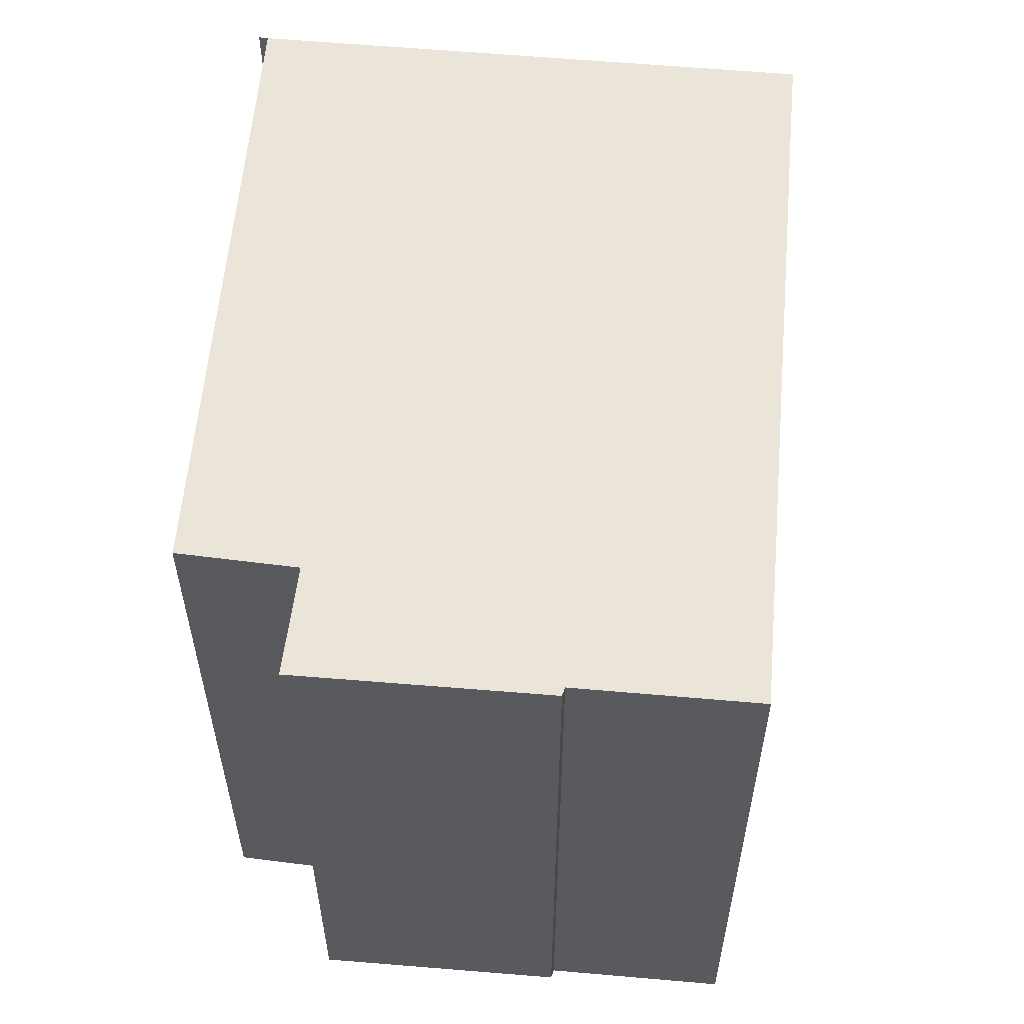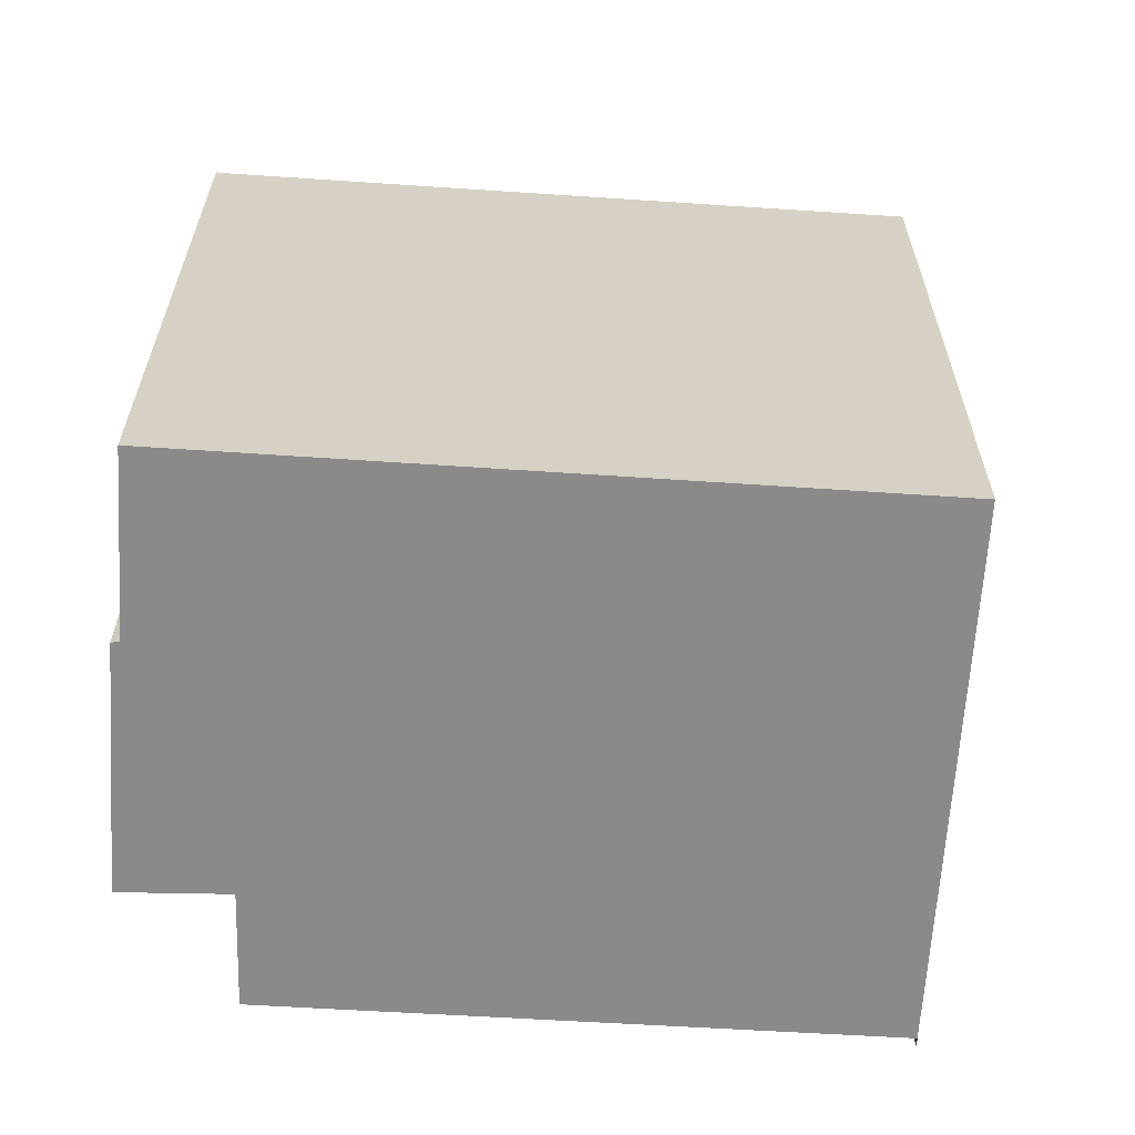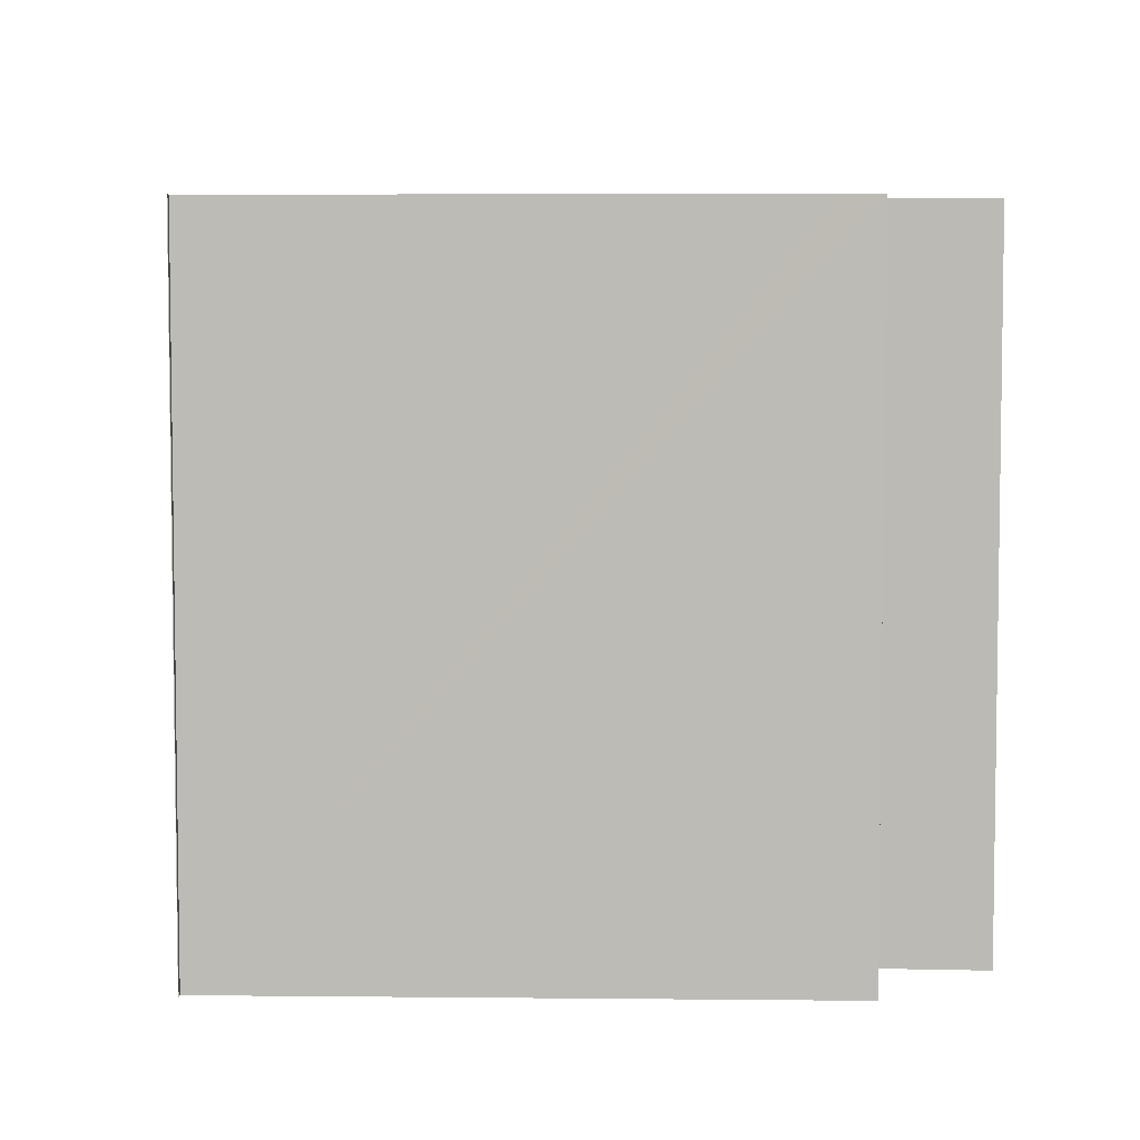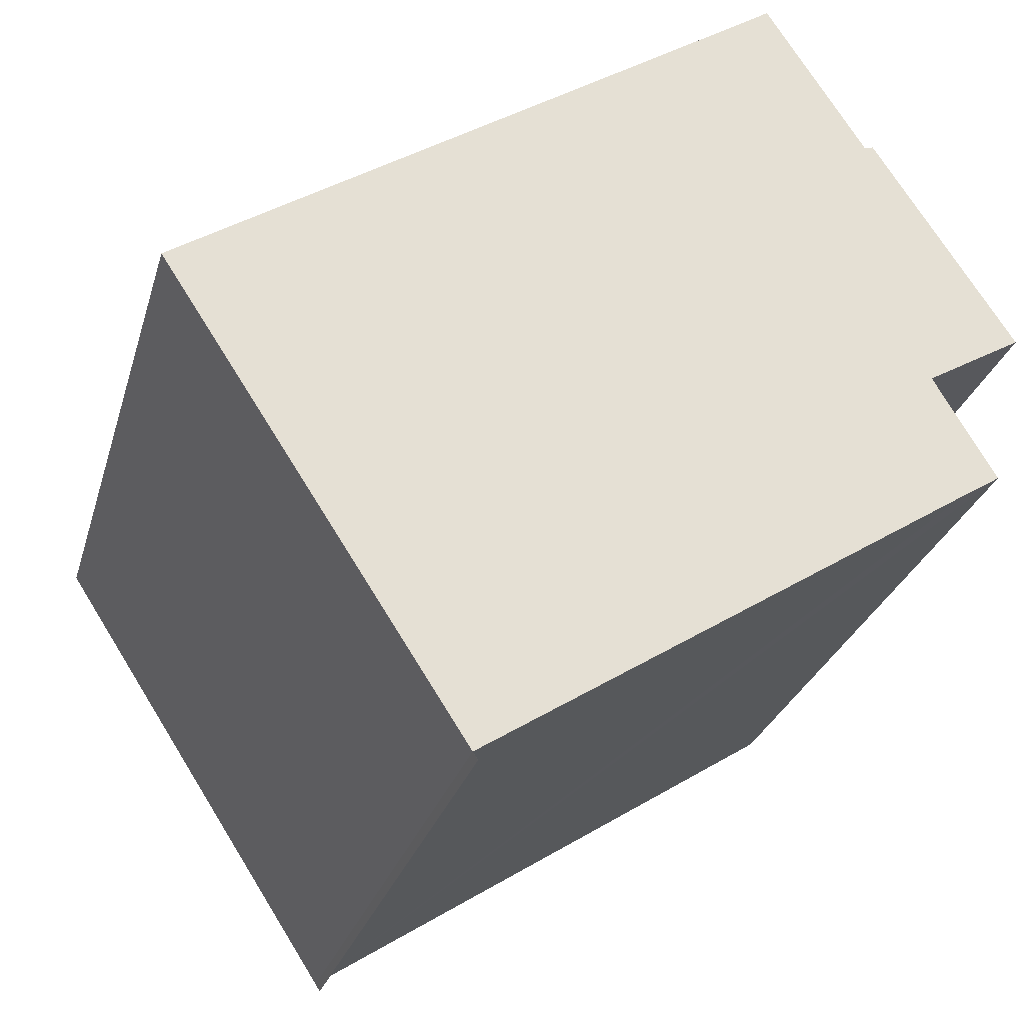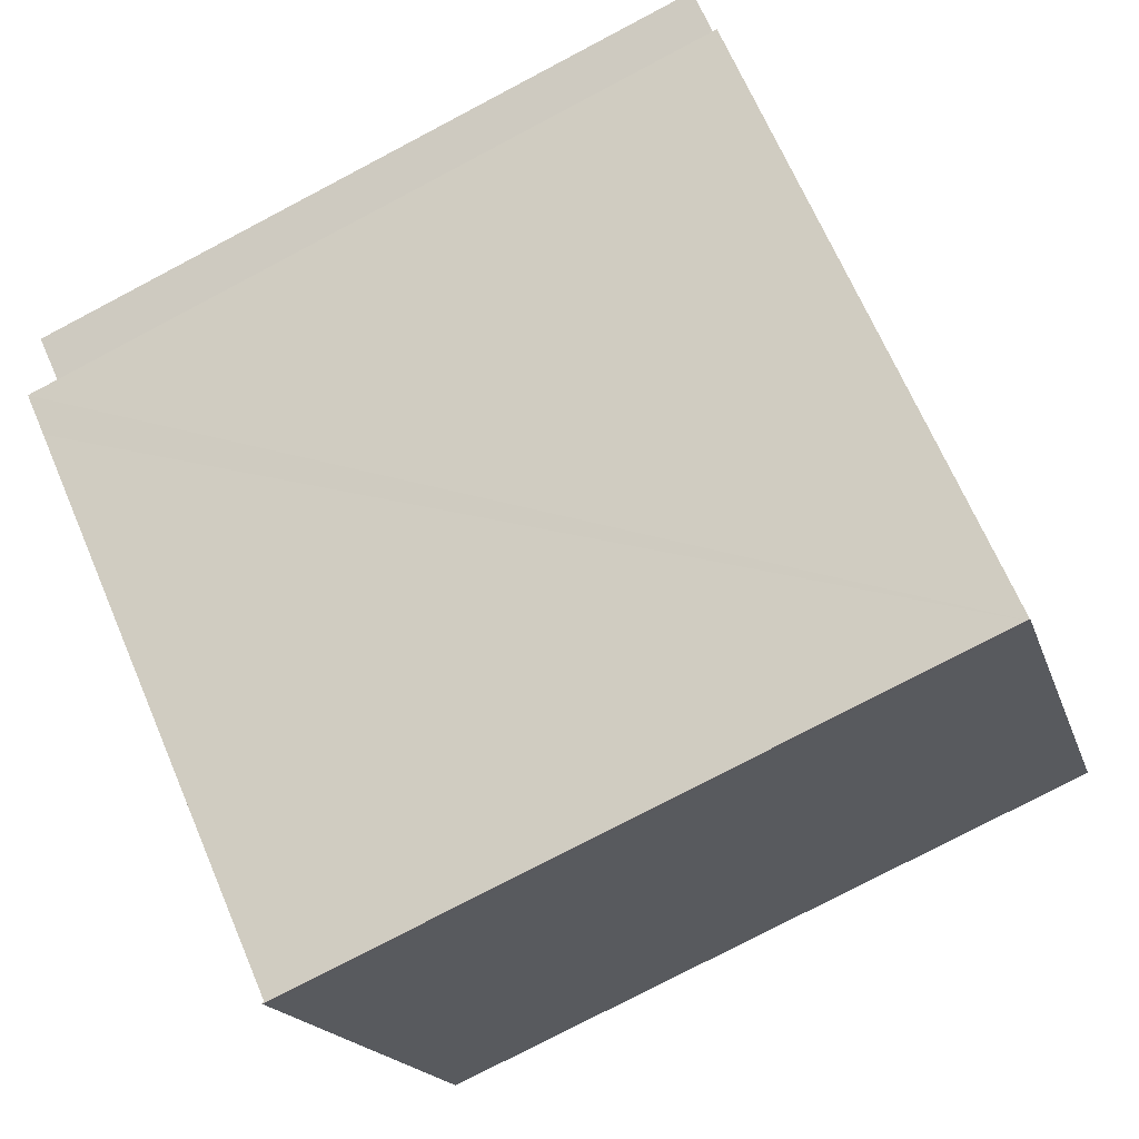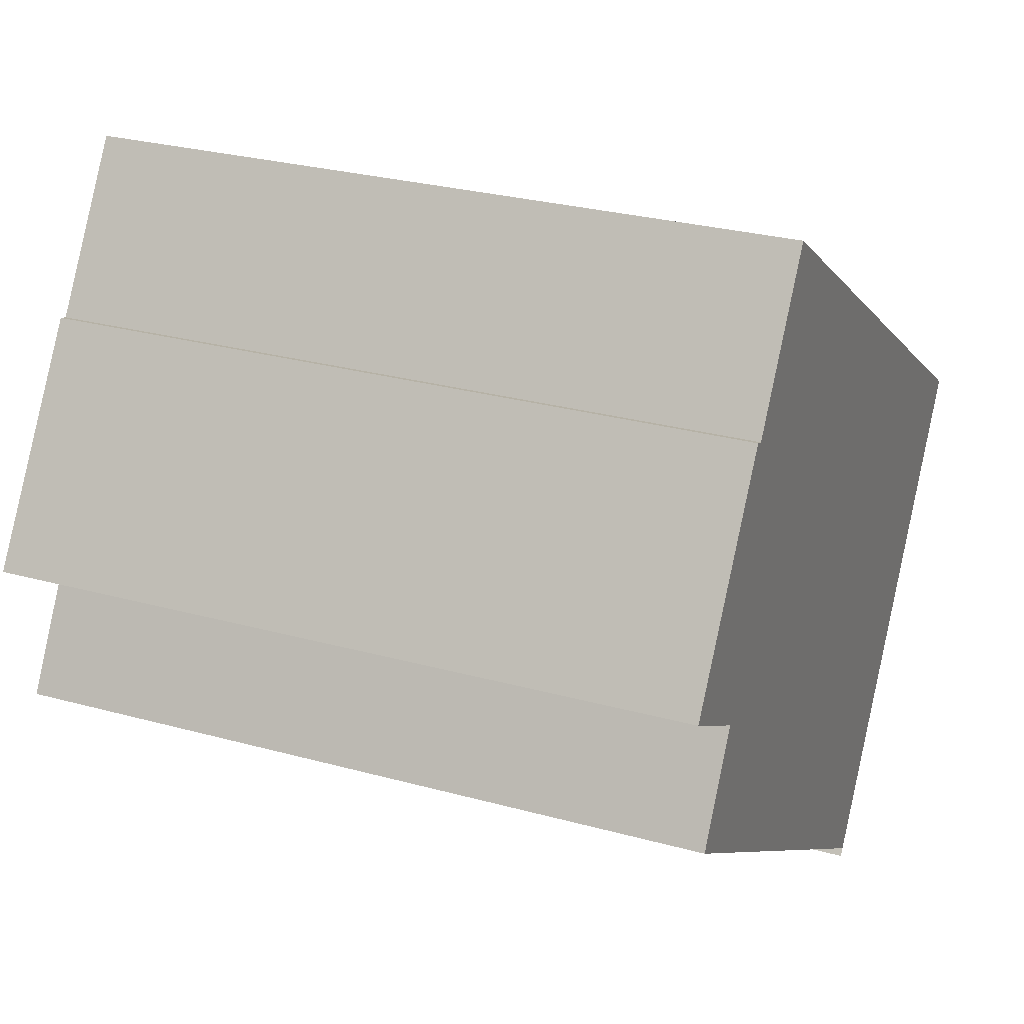
<metadata>
{"format":"obj","ext":"obj","renderer":"f3d","projection":"perspective","resolution":1024,"background":"white","views":[{"elev":59.2,"azim":-51.9,"up":"+Y"},{"elev":-63.6,"azim":29.4,"up":"+Y"},{"elev":5.6,"azim":-145.3,"up":"+Y"},{"elev":-27.2,"azim":165.1,"up":"+Z"},{"elev":-77.6,"azim":-62.3,"up":"+Z"},{"elev":28.0,"azim":-67.3,"up":"+Z"}]}
</metadata>
<code>
v  12.04 15.7 -10.81
v  18.9 15.7 -0.822
v  12.31 15.7 -10.98
v  11.89 15.7 -10.71
v  1.569 15.7 -4.027
v  0.758 15.7 -3.51
v  1.071 15.7 -2.98
v  2.101 15.7 -1.239
v  0 15.7 9.613e-16
v  0.339 15.7 0.516
v  3.067 15.7 4.676
v  3.253 15.7 4.613
v  18.44 15.7 -0.522
v  18.41 15.7 -0.498
v  10.15 15.7 4.909
v  5.819 15.7 7.756
v  5.451 15.7 8.006
v  2.101 7.587e-17 -1.239
v  1.071 1.825e-16 -2.98
v  0.758 2.149e-16 -3.51
v  0 0 0
v  3.067 -2.863e-16 4.676
v  0.339 -3.16e-17 0.516
v  3.253 -2.825e-16 4.613
v  5.451 -4.902e-16 8.006
v  12.31 6.726e-16 -10.98
v  11.89 6.557e-16 -10.71
v  12.04 6.617e-16 -10.81
v  1.569 2.466e-16 -4.027
v  18.41 3.049e-17 -0.498
v  5.819 -4.749e-16 7.756
v  10.15 -3.006e-16 4.909
v  18.9 5.033e-17 -0.822
v  18.44 3.196e-17 -0.522
v  12.21 15.7 -11.15
v  12.21 6.83e-16 -11.15
v  12.2 15.7 -11.15
v  12.2 6.825e-16 -11.15
g defaultobject
f 1 2 3
f 2 1 4
f 2 4 5
f 2 5 6
f 2 6 7
f 2 7 8
f 2 8 9
f 2 9 10
f 2 10 11
f 2 11 12
f 2 12 13
f 13 12 14
f 12 15 14
f 15 12 16
f 16 12 17
f 7 18 8
f 18 7 6
f 18 6 19
f 19 6 20
f 21 10 9
f 10 21 11
f 11 21 22
f 22 21 23
f 24 17 12
f 17 24 25
f 18 9 8
f 9 18 21
f 26 1 3
f 1 26 4
f 4 26 5
f 5 26 6
f 6 26 20
f 20 26 27
f 27 26 28
f 20 27 29
f 22 12 11
f 12 22 24
f 25 16 17
f 16 25 15
f 15 25 14
f 14 25 30
f 30 25 31
f 30 31 32
f 30 13 14
f 13 30 2
f 2 30 33
f 33 30 34
f 33 3 2
f 3 33 26
f 24 18 25
f 18 24 21
f 21 24 23
f 23 24 22
f 34 26 33
f 26 34 30
f 26 30 32
f 26 32 28
f 28 32 27
f 27 32 29
f 29 32 31
f 29 31 25
f 29 25 18
f 29 18 20
f 20 18 19
f 26 35 3
f 35 26 36
f 36 37 35
f 37 36 38
f 38 3 37
f 3 38 26

</code>
